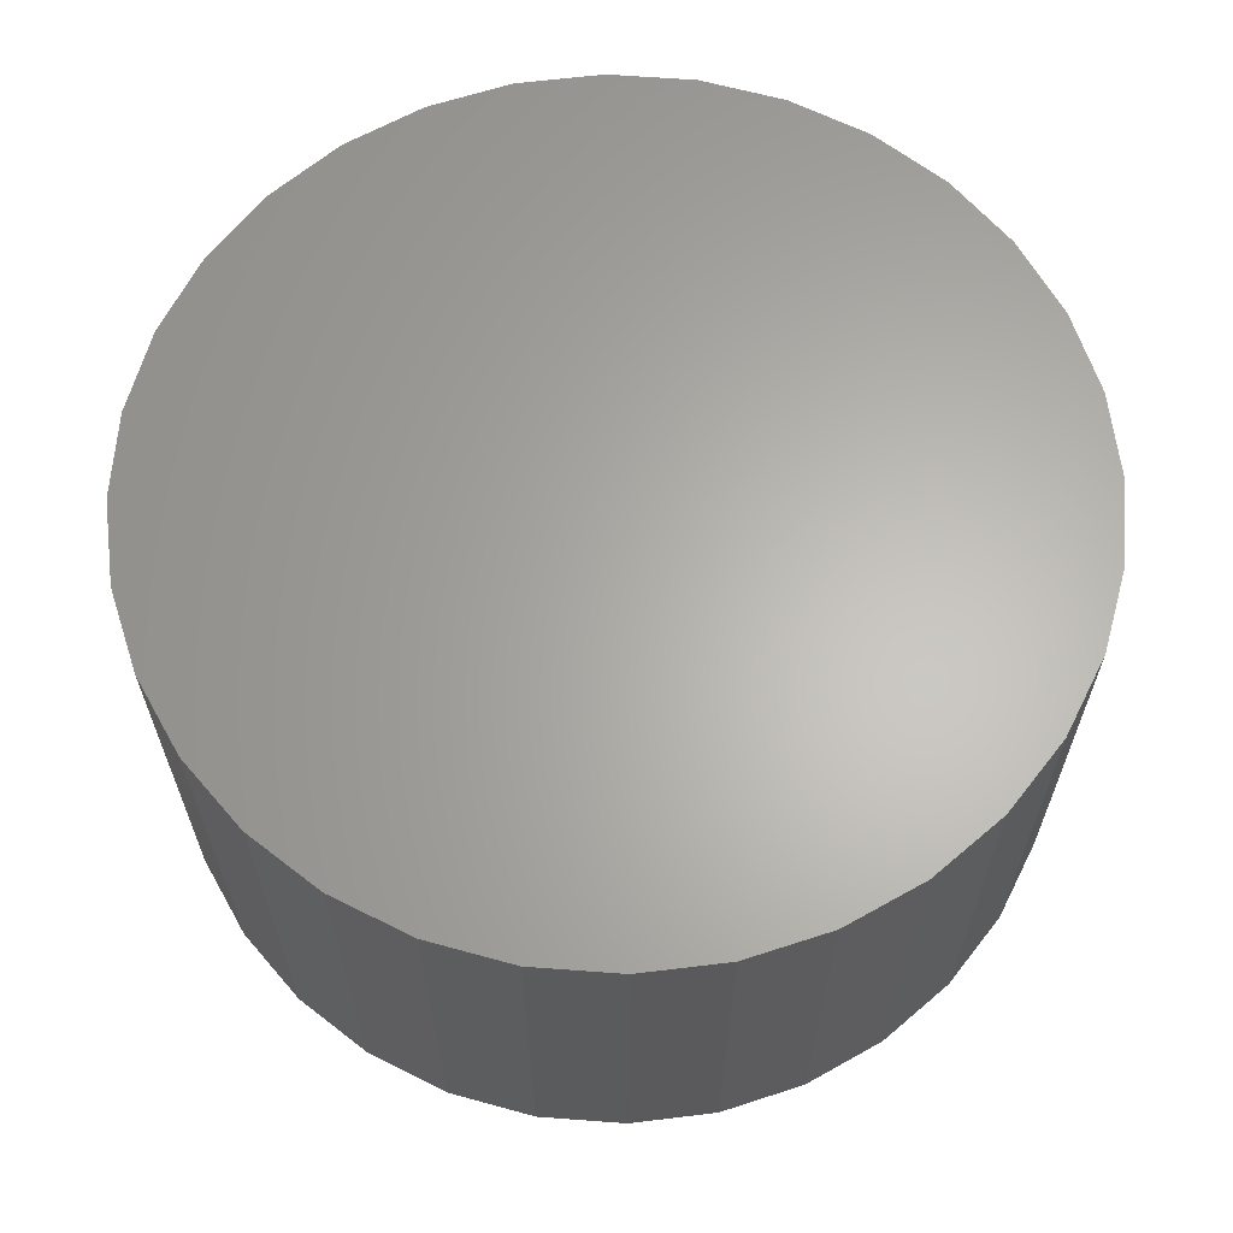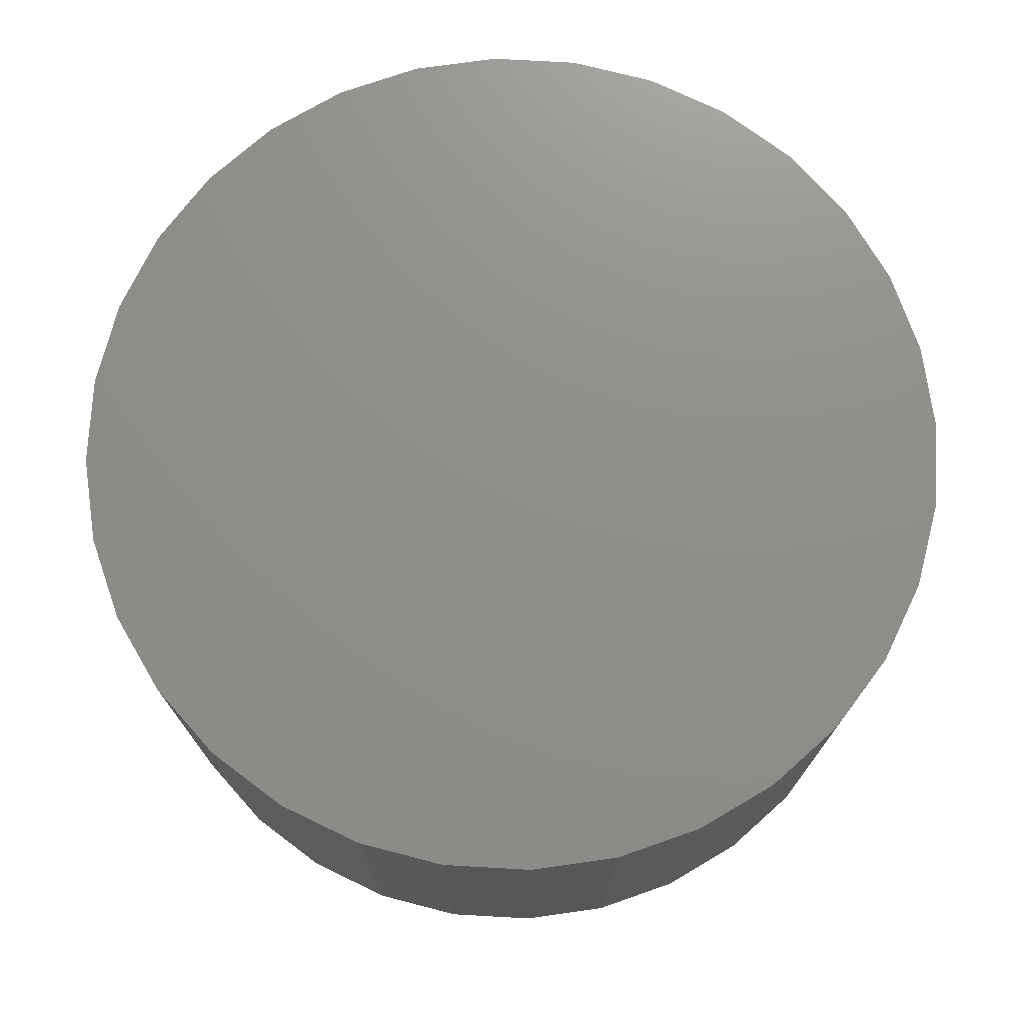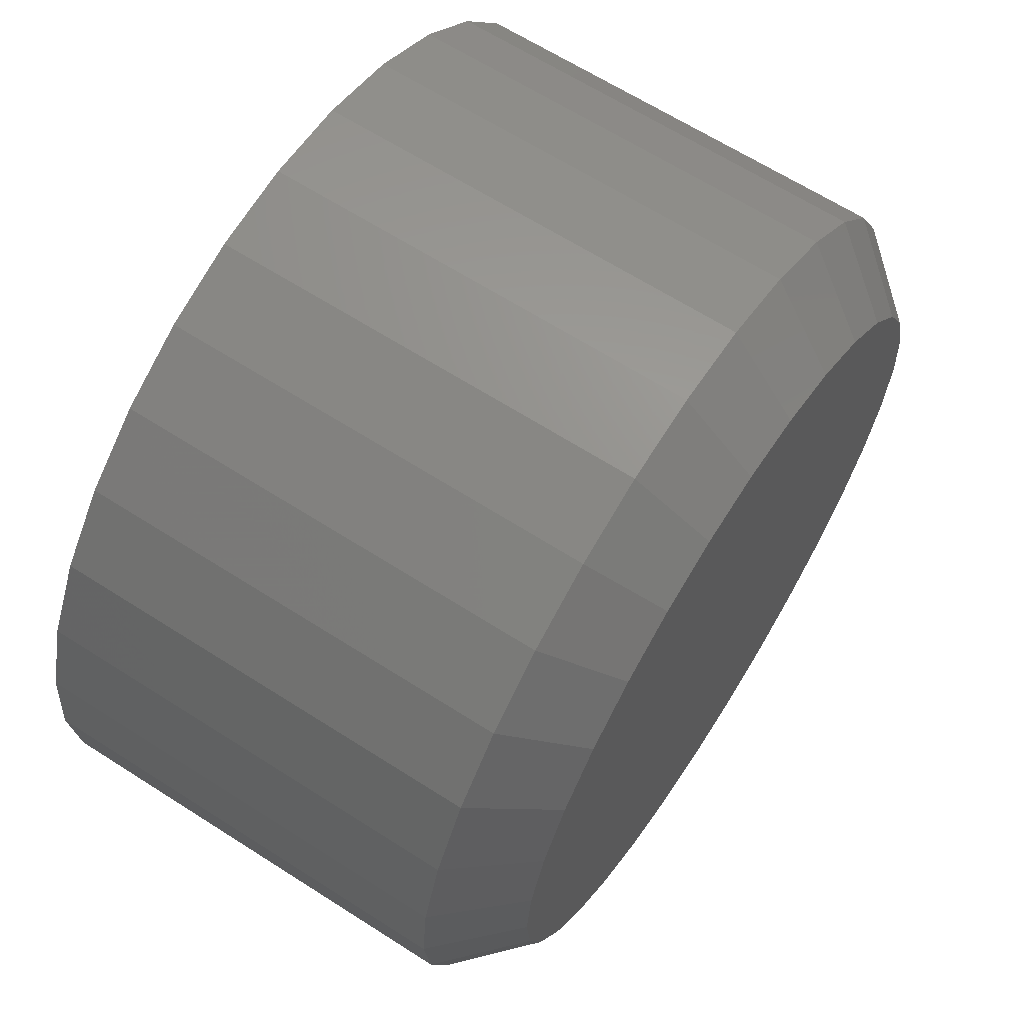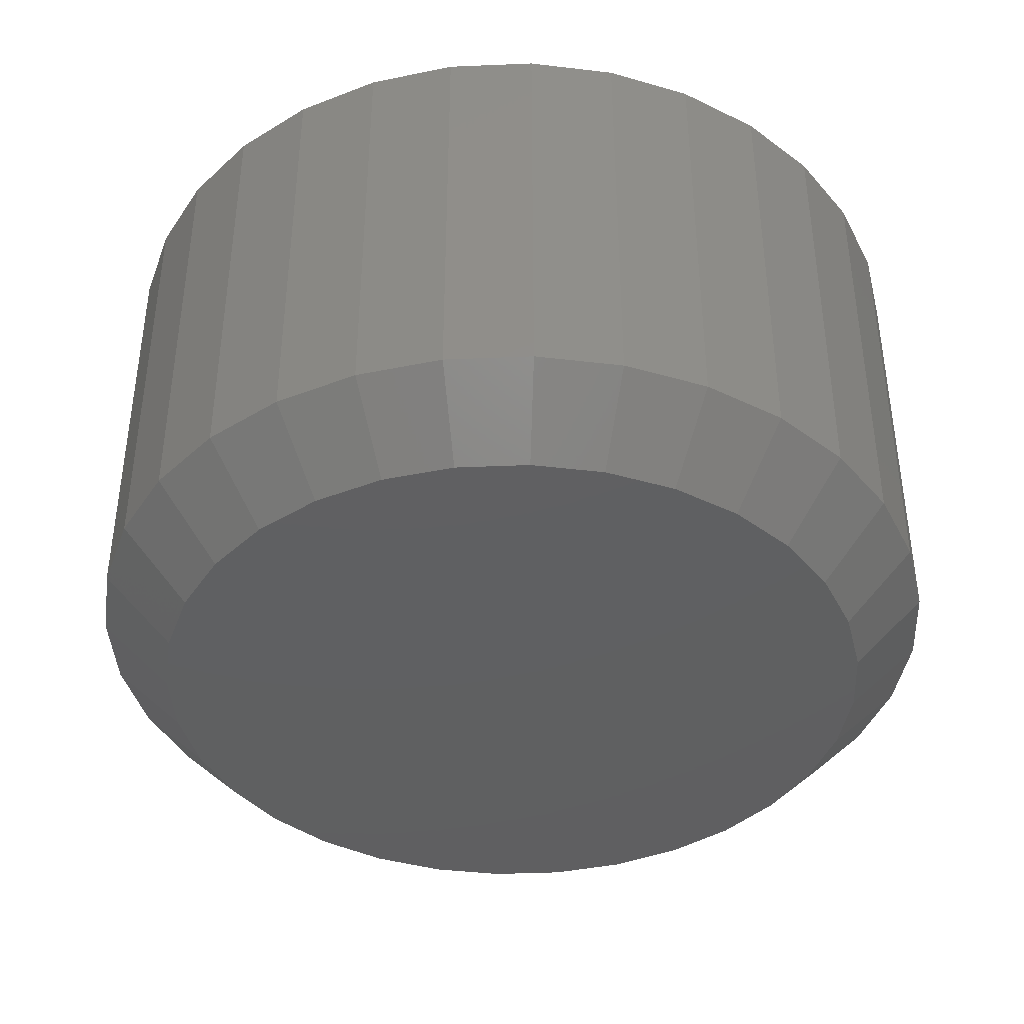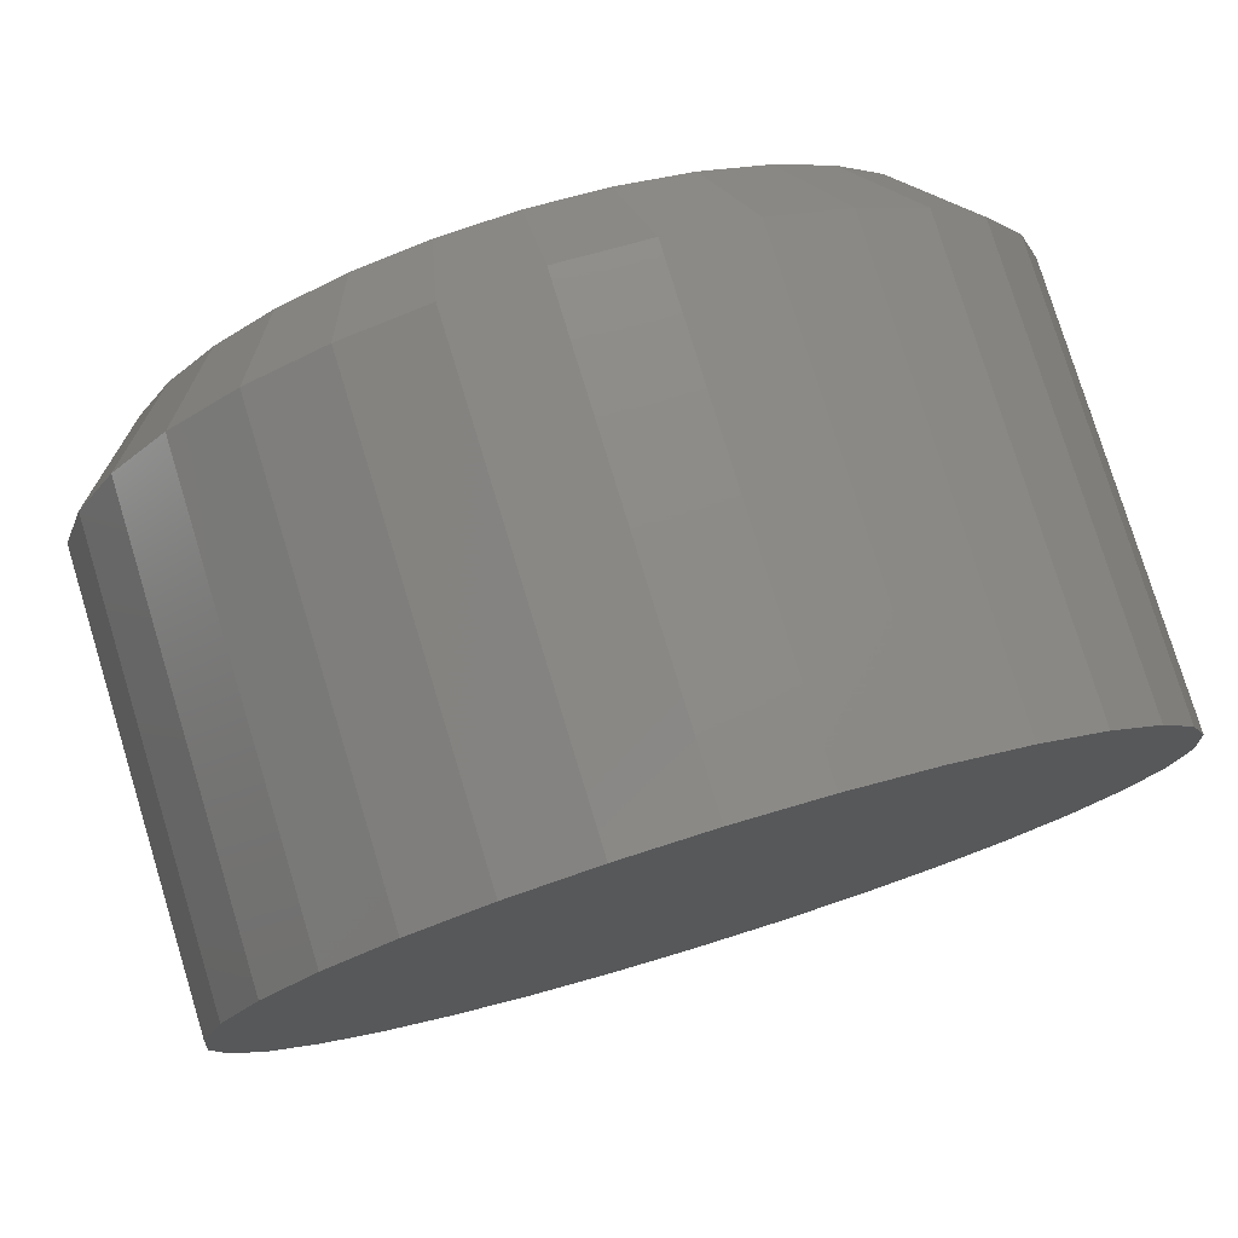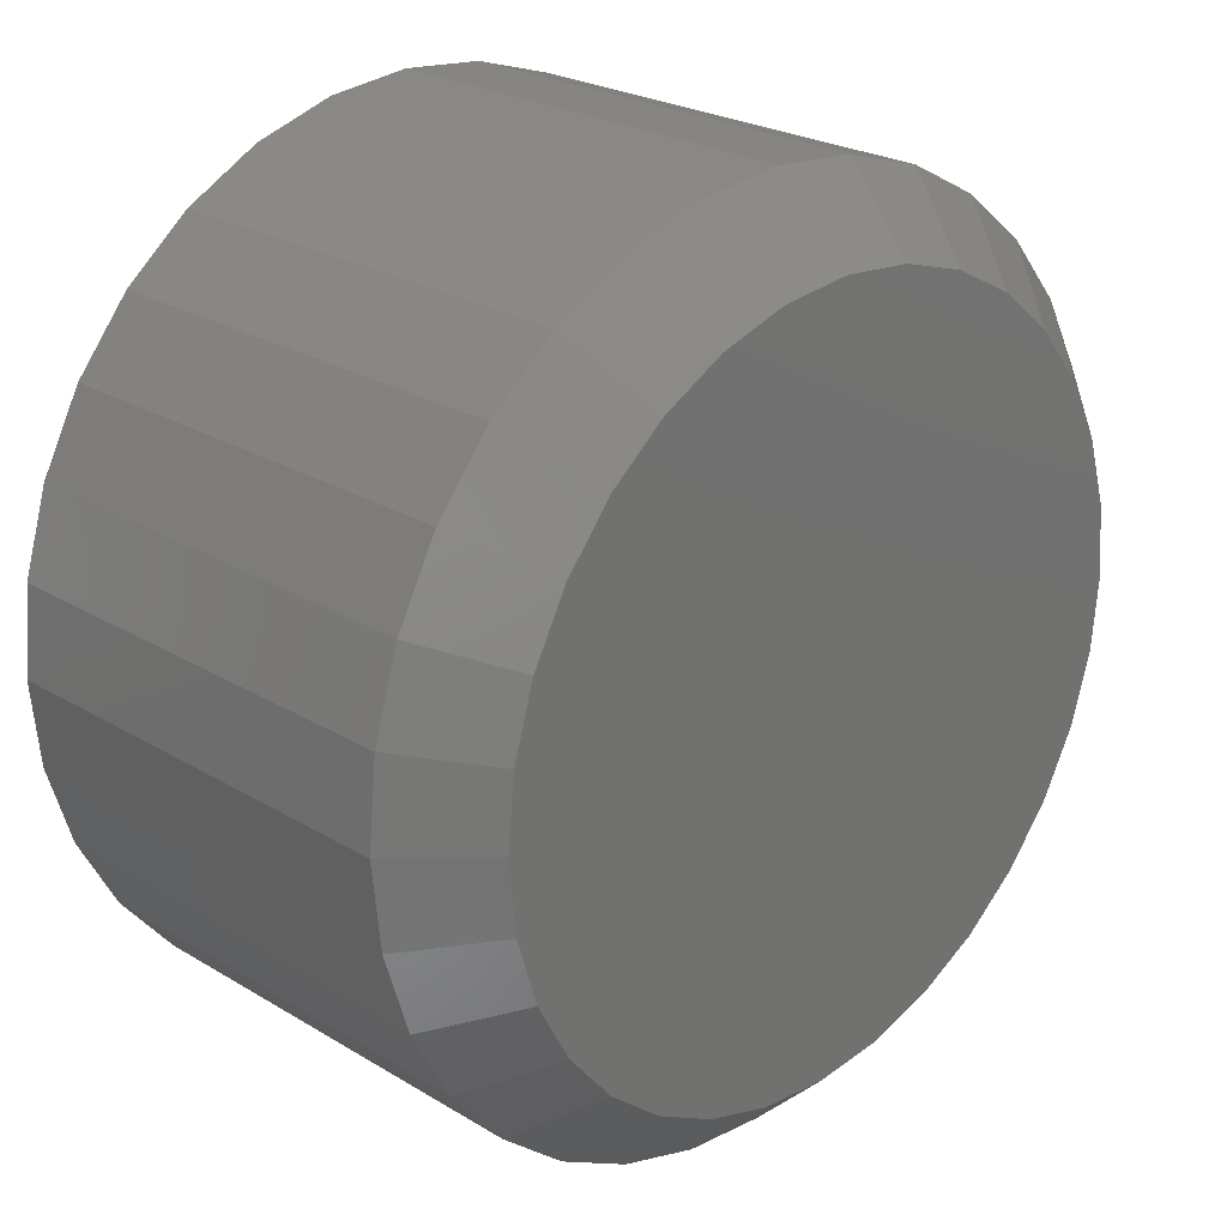
<metadata>
{"format":"stl","ext":"stl","renderer":"f3d","projection":"perspective","resolution":1024,"background":"white","views":[{"elev":64.0,"azim":-80.1,"up":"+Z"},{"elev":73.7,"azim":110.1,"up":"+Z"},{"elev":64.9,"azim":122.8,"up":"+Y"},{"elev":-40.4,"azim":64.8,"up":"+Z"},{"elev":78.1,"azim":-17.0,"up":"+Y"},{"elev":24.4,"azim":134.7,"up":"+Y"}]}
</metadata>
<code>
# stl→obj: 96 verts, 188 faces
v 0.6243 -0.401 0
v 0.6318 -0.3987 0
v 0.6395 -0.3979 0
v 0.6472 -0.3987 0
v 0.6546 -0.401 0
v 0.6175 -0.4046 0
v 0.6614 -0.4046 0
v 0.6115 -0.4095 0
v 0.6674 -0.4095 0
v 0.6066 -0.4155 0
v 0.6724 -0.4155 0
v 0.6029 -0.4224 0
v 0.676 -0.4224 0
v 0.6007 -0.4298 0
v 0.6783 -0.4298 0
v 0.676 -0.4526 0
v 0.6029 -0.4526 0
v 0.6783 -0.4452 0
v 0.6066 -0.4595 0
v 0.6724 -0.4595 0
v 0.6115 -0.4655 0
v 0.6674 -0.4655 0
v 0.6175 -0.4704 0
v 0.6614 -0.4704 0
v 0.6243 -0.474 0
v 0.6546 -0.474 0
v 0.6318 -0.4763 0
v 0.6395 -0.4771 0
v 0.6472 -0.4763 0
v 0.6007 -0.4452 0
v 0.5999 -0.4375 0
v 0.679 -0.4375 0
v 0.6868 -0.4375 0.007812
v 0.6868 -0.4375 0.05469
v 0.6859 -0.4467 0.007812
v 0.6859 -0.4467 0.05469
v 0.6832 -0.4556 0.007812
v 0.6832 -0.4556 0.05469
v 0.6789 -0.4638 0.007812
v 0.6789 -0.4638 0.05469
v 0.673 -0.471 0.007812
v 0.673 -0.471 0.05469
v 0.6658 -0.4769 0.007812
v 0.6658 -0.4769 0.05469
v 0.6576 -0.4813 0.007812
v 0.6576 -0.4813 0.05469
v 0.6487 -0.484 0.007812
v 0.6487 -0.484 0.05469
v 0.6395 -0.4849 0.007812
v 0.6395 -0.4849 0.05469
v 0.6302 -0.484 0.007812
v 0.6302 -0.484 0.05469
v 0.6213 -0.4813 0.007812
v 0.6213 -0.4813 0.05469
v 0.6132 -0.4769 0.007812
v 0.6132 -0.4769 0.05469
v 0.606 -0.471 0.007812
v 0.606 -0.471 0.05469
v 0.6001 -0.4638 0.007812
v 0.6001 -0.4638 0.05469
v 0.5957 -0.4556 0.007812
v 0.5957 -0.4556 0.05469
v 0.593 -0.4467 0.007812
v 0.593 -0.4467 0.05469
v 0.5921 -0.4375 0.007812
v 0.5921 -0.4375 0.05469
v 0.593 -0.4283 0.007812
v 0.593 -0.4283 0.05469
v 0.5957 -0.4194 0.007812
v 0.5957 -0.4194 0.05469
v 0.6001 -0.4112 0.007812
v 0.6001 -0.4112 0.05469
v 0.606 -0.404 0.007812
v 0.606 -0.404 0.05469
v 0.6132 -0.3981 0.007812
v 0.6132 -0.3981 0.05469
v 0.6213 -0.3937 0.007812
v 0.6213 -0.3937 0.05469
v 0.6302 -0.391 0.007812
v 0.6302 -0.391 0.05469
v 0.6395 -0.3901 0.007812
v 0.6395 -0.3901 0.05469
v 0.6487 -0.391 0.007812
v 0.6487 -0.391 0.05469
v 0.6576 -0.3937 0.007812
v 0.6576 -0.3937 0.05469
v 0.6658 -0.3981 0.007812
v 0.6658 -0.3981 0.05469
v 0.673 -0.404 0.007812
v 0.673 -0.404 0.05469
v 0.6789 -0.4112 0.007812
v 0.6789 -0.4112 0.05469
v 0.6832 -0.4194 0.007812
v 0.6832 -0.4194 0.05469
v 0.6859 -0.4283 0.007812
v 0.6859 -0.4283 0.05469
f 1 2 3
f 1 3 4
f 5 1 4
f 6 1 5
f 7 6 5
f 8 6 7
f 9 8 7
f 10 8 9
f 11 10 9
f 12 10 11
f 13 12 11
f 14 12 13
f 15 14 13
f 16 17 18
f 19 17 16
f 20 19 16
f 21 19 20
f 22 21 20
f 23 21 22
f 24 23 22
f 25 23 24
f 26 25 24
f 27 25 26
f 28 27 26
f 29 28 26
f 17 30 18
f 18 30 31
f 18 31 32
f 32 31 14
f 32 14 15
f 33 34 35
f 35 34 36
f 35 36 37
f 37 36 38
f 37 38 39
f 39 38 40
f 39 40 41
f 41 40 42
f 41 42 43
f 43 42 44
f 43 44 45
f 45 44 46
f 45 46 47
f 47 46 48
f 47 48 49
f 49 48 50
f 49 50 51
f 51 50 52
f 51 52 53
f 53 52 54
f 53 54 55
f 55 54 56
f 55 56 57
f 57 56 58
f 57 58 59
f 59 58 60
f 59 60 61
f 61 60 62
f 61 62 63
f 63 62 64
f 63 64 65
f 65 64 66
f 65 66 67
f 67 66 68
f 67 68 69
f 69 68 70
f 69 70 71
f 71 70 72
f 71 72 73
f 73 72 74
f 73 74 75
f 75 74 76
f 75 76 77
f 77 76 78
f 77 78 79
f 79 78 80
f 79 80 81
f 81 80 82
f 81 82 83
f 83 82 84
f 83 84 85
f 85 84 86
f 85 86 87
f 87 86 88
f 87 88 89
f 89 88 90
f 89 90 91
f 91 90 92
f 91 92 93
f 93 92 94
f 93 94 95
f 95 94 96
f 95 96 33
f 33 96 34
f 31 63 65
f 31 30 63
f 33 18 32
f 33 35 18
f 17 61 63
f 17 63 30
f 19 57 59
f 59 61 19
f 19 61 17
f 25 53 55
f 25 55 23
f 55 21 23
f 27 49 51
f 51 53 27
f 27 53 25
f 26 45 47
f 26 47 29
f 47 28 29
f 24 41 43
f 43 45 24
f 24 45 26
f 16 37 39
f 16 39 20
f 39 22 20
f 35 37 18
f 18 37 16
f 57 19 21
f 21 55 57
f 49 27 28
f 28 47 49
f 41 24 22
f 22 39 41
f 32 95 33
f 32 15 95
f 65 14 31
f 65 67 14
f 13 93 95
f 13 95 15
f 11 89 91
f 91 93 11
f 11 93 13
f 5 85 87
f 5 87 7
f 87 9 7
f 4 81 83
f 83 85 4
f 4 85 5
f 1 77 79
f 1 79 2
f 79 3 2
f 6 73 75
f 75 77 6
f 6 77 1
f 12 69 71
f 12 71 10
f 71 8 10
f 67 69 14
f 14 69 12
f 89 11 9
f 9 87 89
f 81 4 3
f 3 79 81
f 73 6 8
f 8 71 73
f 82 80 78
f 84 82 78
f 84 78 86
f 86 78 76
f 86 76 88
f 88 76 74
f 88 74 90
f 90 74 72
f 90 72 92
f 92 72 70
f 92 70 94
f 94 70 68
f 94 68 96
f 36 62 38
f 38 62 60
f 38 60 40
f 40 60 58
f 40 58 42
f 42 58 56
f 42 56 44
f 44 56 54
f 44 54 46
f 46 54 52
f 46 52 50
f 46 50 48
f 96 68 34
f 34 68 66
f 34 66 36
f 36 66 64
f 36 64 62

</code>
